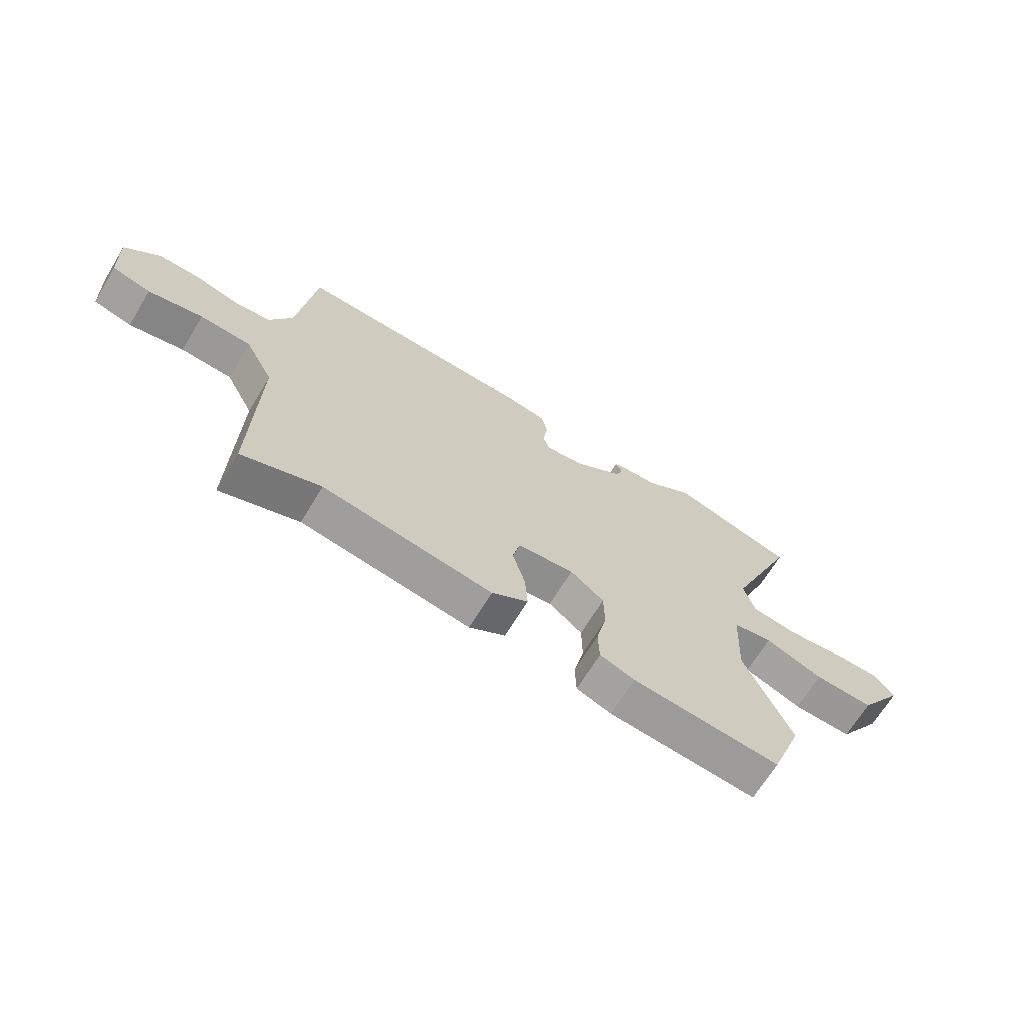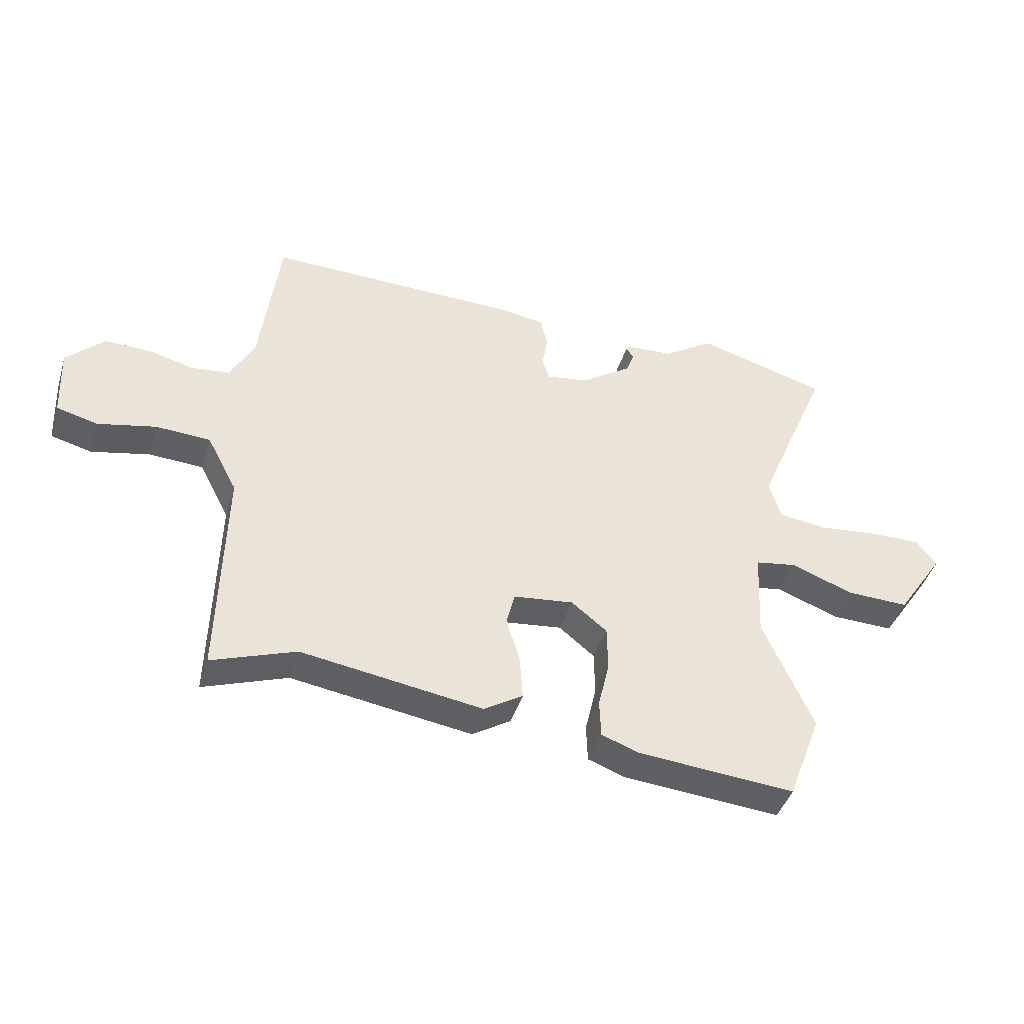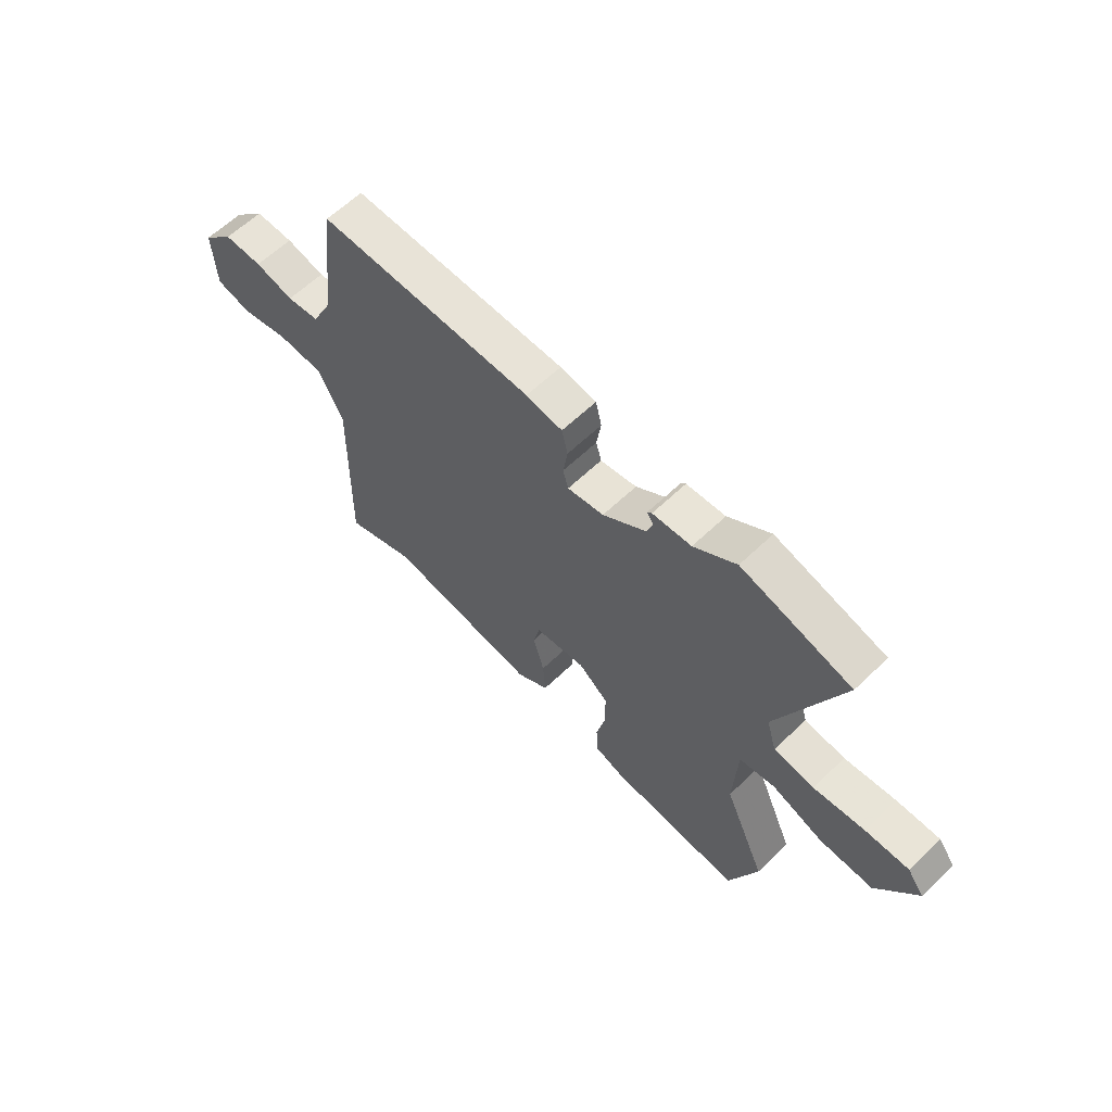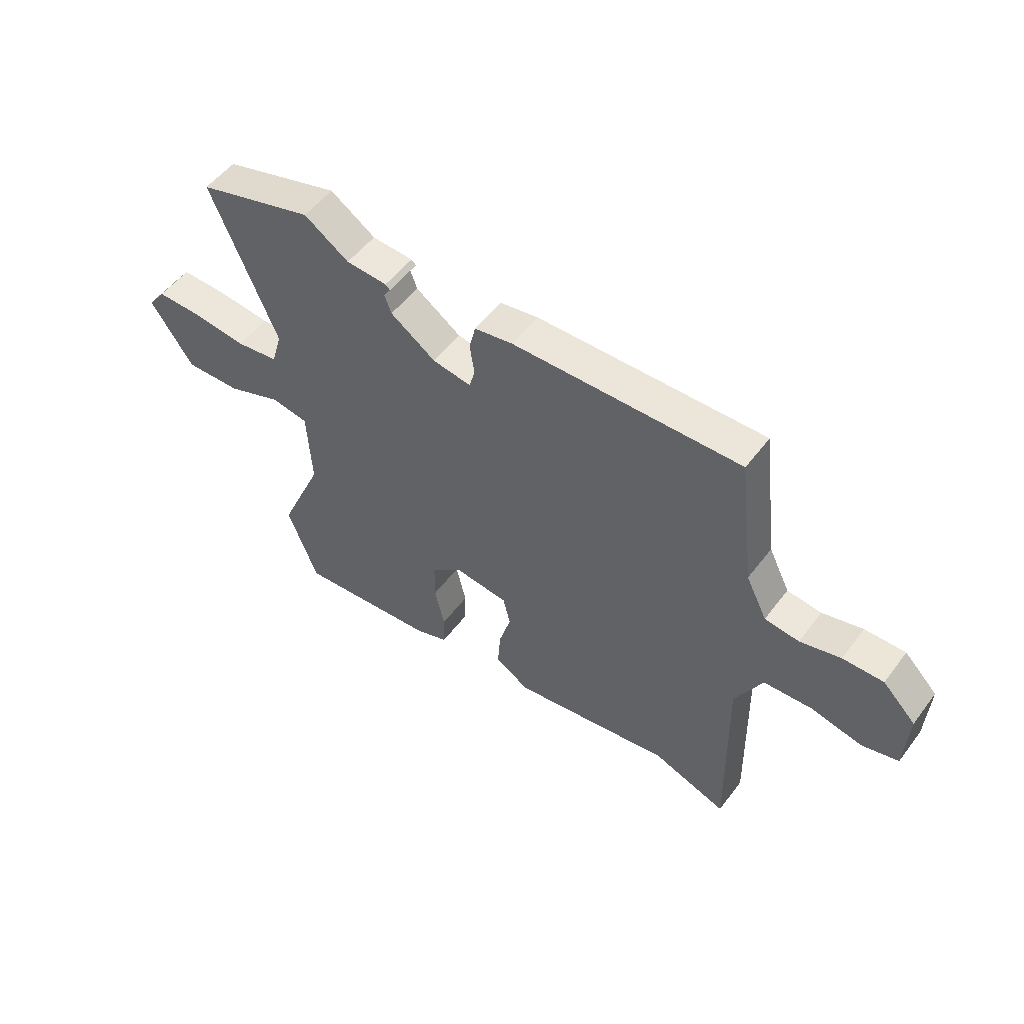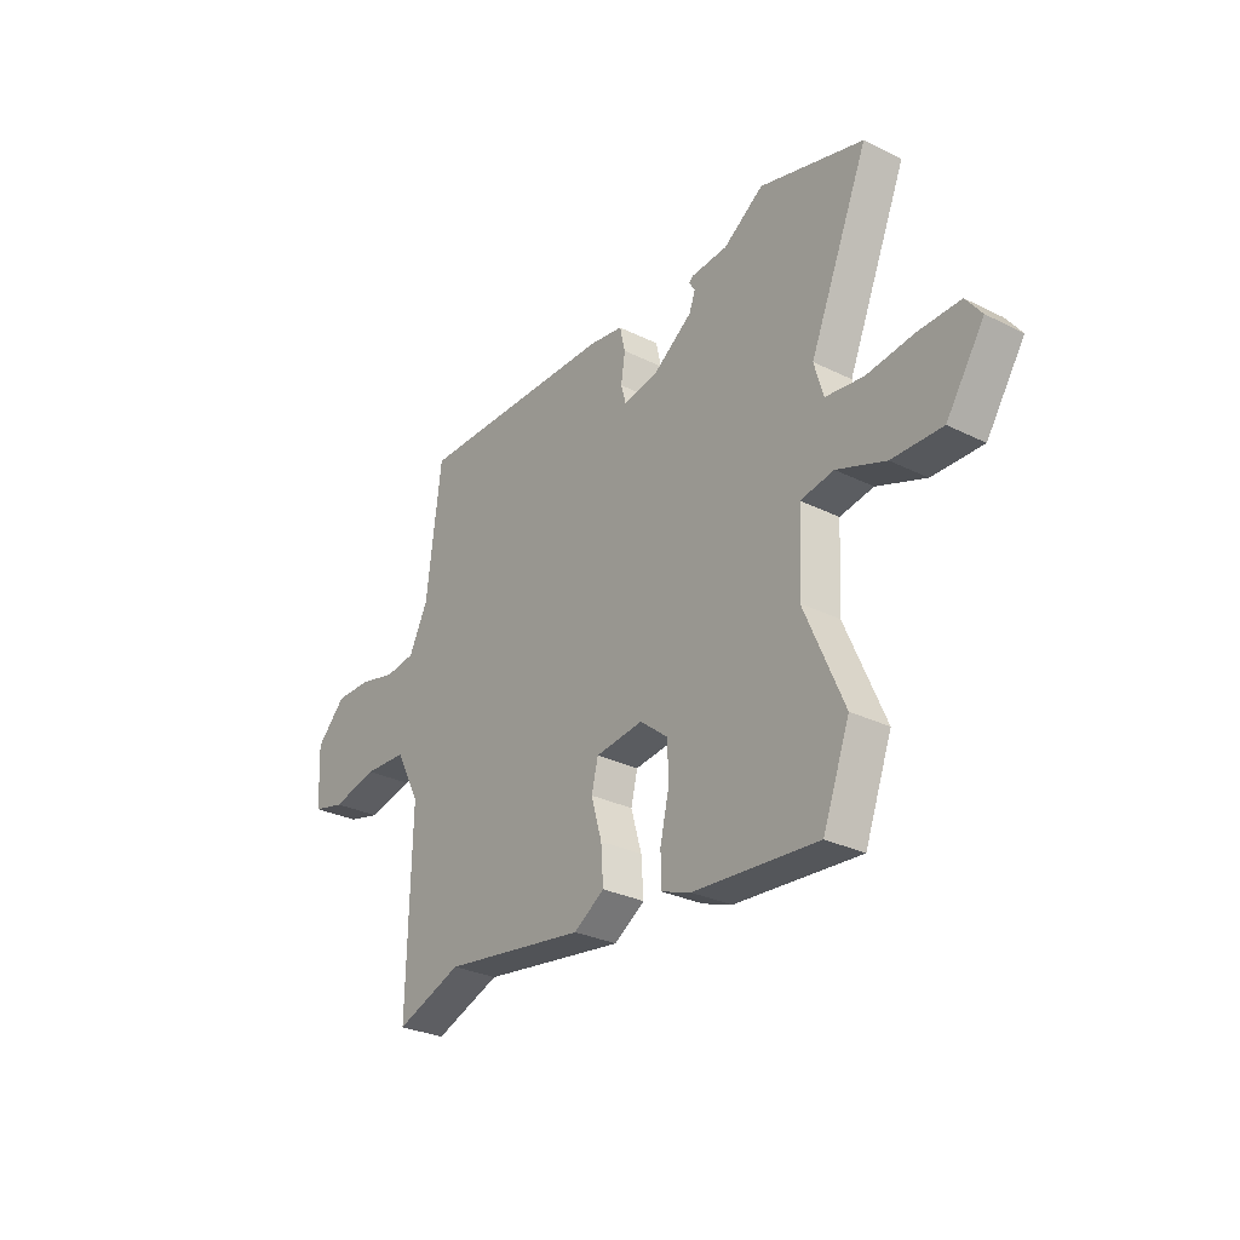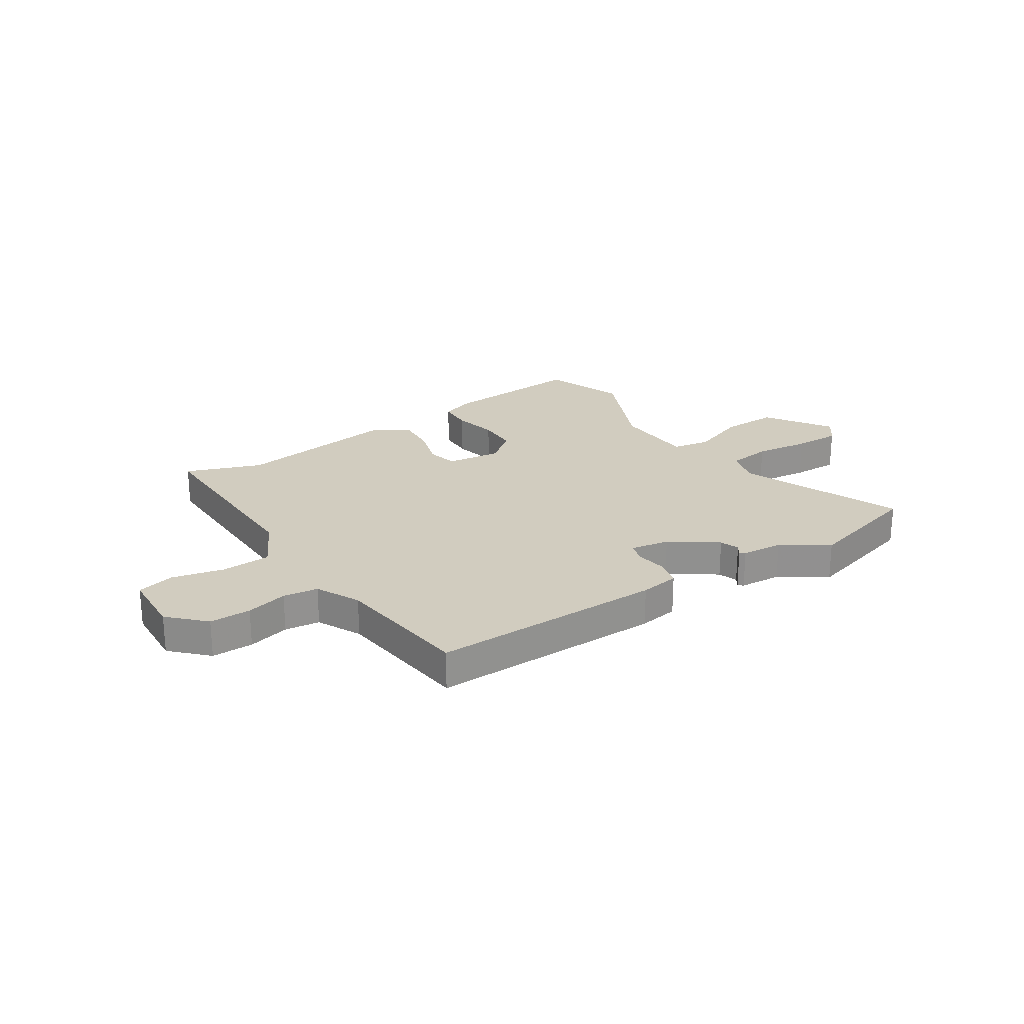
<metadata>
{"format":"obj","ext":"obj","renderer":"f3d","projection":"perspective","resolution":1024,"background":"white","views":[{"elev":-67.9,"azim":-31.3,"up":"+Z"},{"elev":-43.3,"azim":-16.7,"up":"+Z"},{"elev":61.3,"azim":45.7,"up":"+Z"},{"elev":52.7,"azim":-143.9,"up":"+Z"},{"elev":-29.3,"azim":53.7,"up":"+Z"},{"elev":24.1,"azim":-32.8,"up":"+Y"}]}
</metadata>
<code>
v 0.54 0.07 -0.395
v 0.482 0.07 -0.549
v 0.213 0.07 -0.527
v 0.15 0.07 -0.504
v 0.148 0.07 -0.439
v 0.167 0.07 -0.356
v 0.166 0.07 -0.279
v 0.105 0.07 -0.23
v 0.002 0.07 -0.242
v -0.012 0.07 -0.3
v 0.011 0.07 -0.38
v 0.016 0.07 -0.454
v -0.05 0.07 -0.496
v -0.359 0.07 -0.449
v -0.502 0.07 -0.501
v -0.494 0.07 -0.122
v -0.546 0.07 -0.022
v -0.639 0.07 -0.017
v -0.738 0.07 -0.039
v -0.808 0.07 -0.021
v -0.814 0.07 0.102
v -0.75 0.07 0.166
v -0.672 0.07 0.165
v -0.594 0.07 0.145
v -0.528 0.07 0.153
v -0.487 0.07 0.235
v -0.455 0.07 0.496
v -0.018 0.07 0.488
v 0.056 0.07 0.476
v 0.068 0.07 0.425
v 0.059 0.07 0.366
v 0.07 0.07 0.327
v 0.144 0.07 0.339
v 0.231 0.07 0.4
v 0.244 0.07 0.436
v 0.231 0.07 0.456
v 0.24 0.07 0.464
v 0.319 0.07 0.469
v 0.405 0.07 0.527
v 0.629 0.07 0.463
v 0.502 0.07 0.159
v 0.522 0.07 0.09
v 0.604 0.07 0.079
v 0.708 0.07 0.091
v 0.796 0.07 0.092
v 0.83 0.07 0.047
v 0.748 0.07 -0.076
v 0.64 0.07 -0.073
v 0.535 0.07 -0.033
v 0.463 0.07 -0.045
v 0.455 0.07 -0.2
v 0.54 0 -0.395
v 0.482 0 -0.549
v 0.213 0 -0.527
v 0.15 0 -0.504
v 0.148 0 -0.439
v 0.167 0 -0.356
v 0.166 0 -0.279
v 0.105 0 -0.23
v 0.002 0 -0.242
v -0.012 0 -0.3
v 0.011 0 -0.38
v 0.016 0 -0.454
v -0.05 0 -0.496
v -0.359 0 -0.449
v -0.502 0 -0.501
v -0.494 0 -0.122
v -0.546 0 -0.022
v -0.639 0 -0.017
v -0.738 0 -0.039
v -0.808 0 -0.021
v -0.814 0 0.102
v -0.75 0 0.166
v -0.672 0 0.165
v -0.594 0 0.145
v -0.528 0 0.153
v -0.487 0 0.235
v -0.455 0 0.496
v -0.018 0 0.488
v 0.056 0 0.476
v 0.068 0 0.425
v 0.059 0 0.366
v 0.07 0 0.327
v 0.144 0 0.339
v 0.231 0 0.4
v 0.244 0 0.436
v 0.231 0 0.456
v 0.24 0 0.464
v 0.319 0 0.469
v 0.405 0 0.527
v 0.629 0 0.463
v 0.502 0 0.159
v 0.522 0 0.09
v 0.604 0 0.079
v 0.708 0 0.091
v 0.796 0 0.092
v 0.83 0 0.047
v 0.748 0 -0.076
v 0.64 0 -0.073
v 0.535 0 -0.033
v 0.463 0 -0.045
v 0.455 0 -0.2
f 47 48 49
f 46 47 49
f 45 46 49
f 44 45 49
f 43 44 49
f 42 43 49 50
f 41 42 50
f 38 39 40 41
f 37 38 41
f 36 37 41
f 35 36 41
f 34 35 41 50
f 33 34 50 51
f 29 30 31
f 28 29 31
f 27 28 31
f 26 27 31
f 25 26 31 32
f 22 23 24
f 21 22 24
f 20 21 24
f 19 20 24
f 18 19 24
f 17 18 24 25
f 32 33 51
f 25 32 51
f 17 25 51
f 16 17 51
f 12 13 14
f 11 12 14
f 10 11 14
f 14 15 16
f 10 14 16
f 9 10 16
f 4 5 6
f 3 4 6
f 2 3 6
f 1 2 6
f 51 1 6
f 51 6 7
f 8 9 16
f 8 16 51
f 7 8 51
f 100 99 98
f 100 98 97
f 100 97 96
f 100 96 95
f 100 95 94
f 101 100 94 93
f 101 93 92
f 92 91 90 89
f 92 89 88
f 92 88 87
f 92 87 86
f 101 92 86 85
f 102 101 85 84
f 82 81 80
f 82 80 79
f 82 79 78
f 82 78 77
f 83 82 77 76
f 75 74 73
f 75 73 72
f 75 72 71
f 75 71 70
f 75 70 69
f 76 75 69 68
f 102 84 83
f 102 83 76
f 102 76 68
f 102 68 67
f 65 64 63
f 65 63 62
f 65 62 61
f 67 66 65
f 67 65 61
f 67 61 60
f 57 56 55
f 57 55 54
f 57 54 53
f 57 53 52
f 57 52 102
f 58 57 102
f 67 60 59
f 102 67 59
f 102 59 58
f 1 52 53 2
f 2 53 54 3
f 3 54 55 4
f 4 55 56 5
f 5 56 57 6
f 6 57 58 7
f 7 58 59 8
f 8 59 60 9
f 9 60 61 10
f 10 61 62 11
f 11 62 63 12
f 12 63 64 13
f 13 64 65 14
f 14 65 66 15
f 15 66 67 16
f 16 67 68 17
f 17 68 69 18
f 18 69 70 19
f 19 70 71 20
f 20 71 72 21
f 21 72 73 22
f 22 73 74 23
f 23 74 75 24
f 24 75 76 25
f 25 76 77 26
f 26 77 78 27
f 27 78 79 28
f 28 79 80 29
f 29 80 81 30
f 30 81 82 31
f 31 82 83 32
f 32 83 84 33
f 33 84 85 34
f 34 85 86 35
f 35 86 87 36
f 36 87 88 37
f 37 88 89 38
f 38 89 90 39
f 39 90 91 40
f 40 91 92 41
f 41 92 93 42
f 42 93 94 43
f 43 94 95 44
f 44 95 96 45
f 45 96 97 46
f 46 97 98 47
f 47 98 99 48
f 48 99 100 49
f 49 100 101 50
f 50 101 102 51
f 51 102 52 1

</code>
